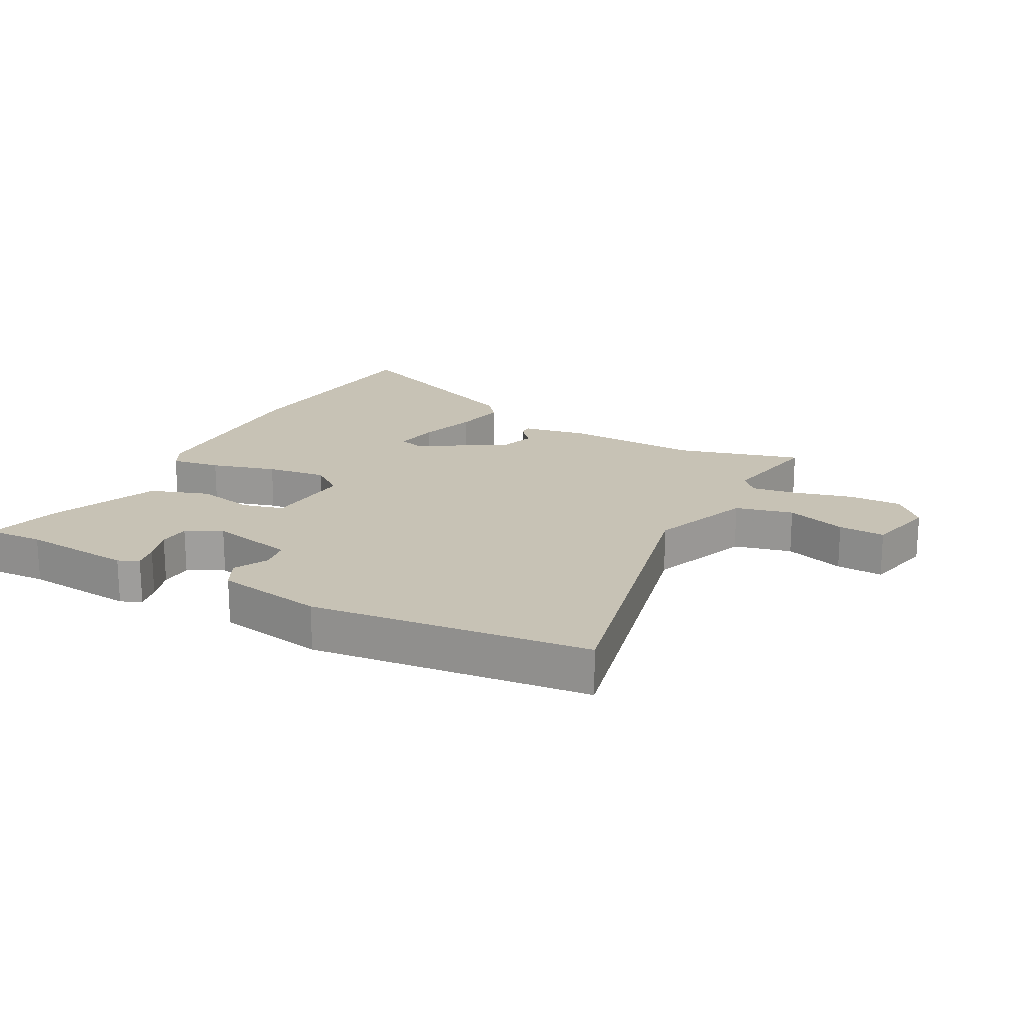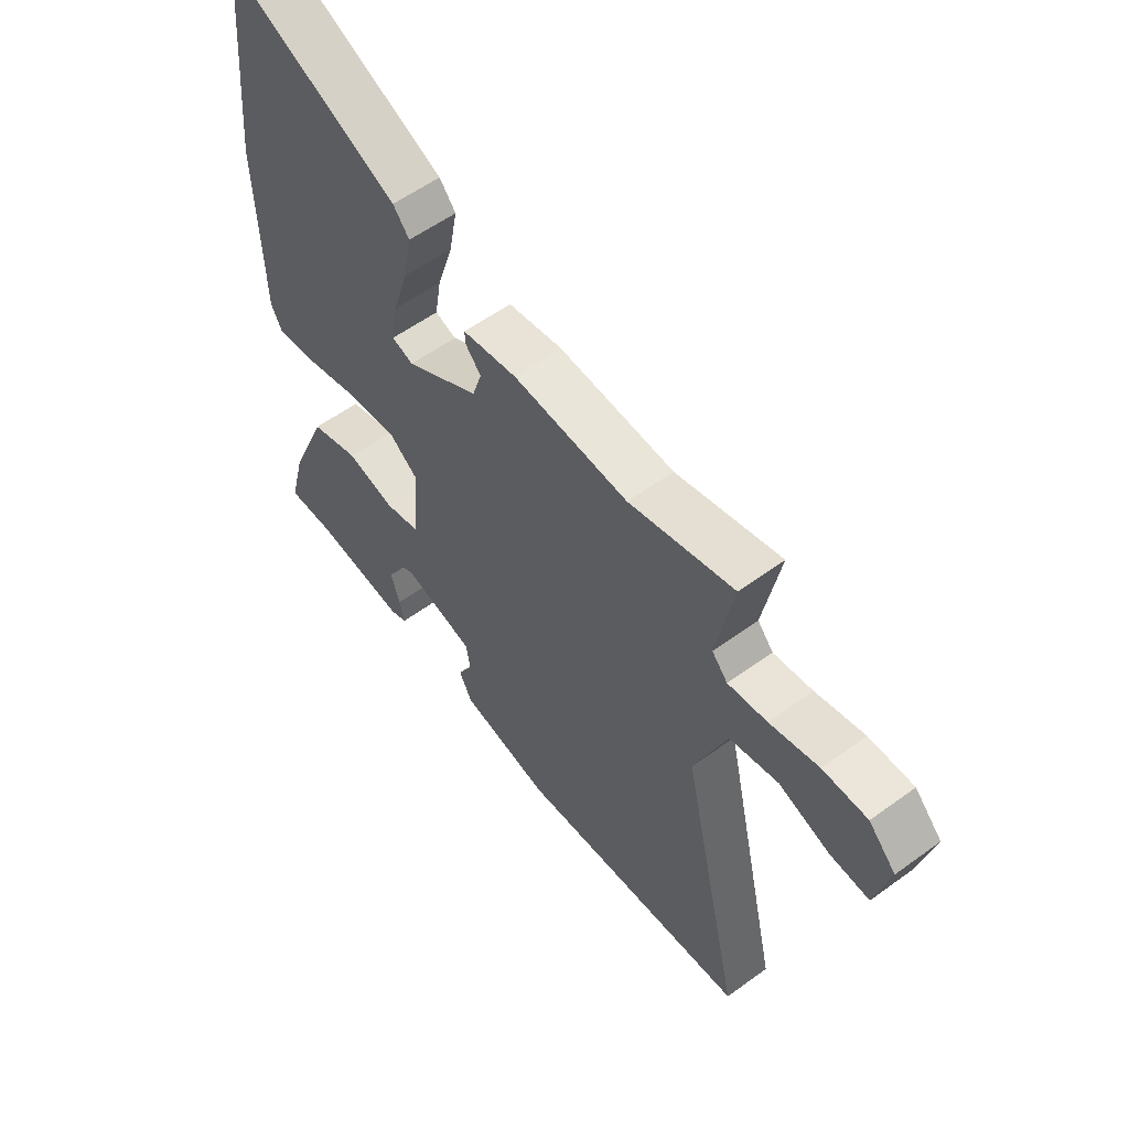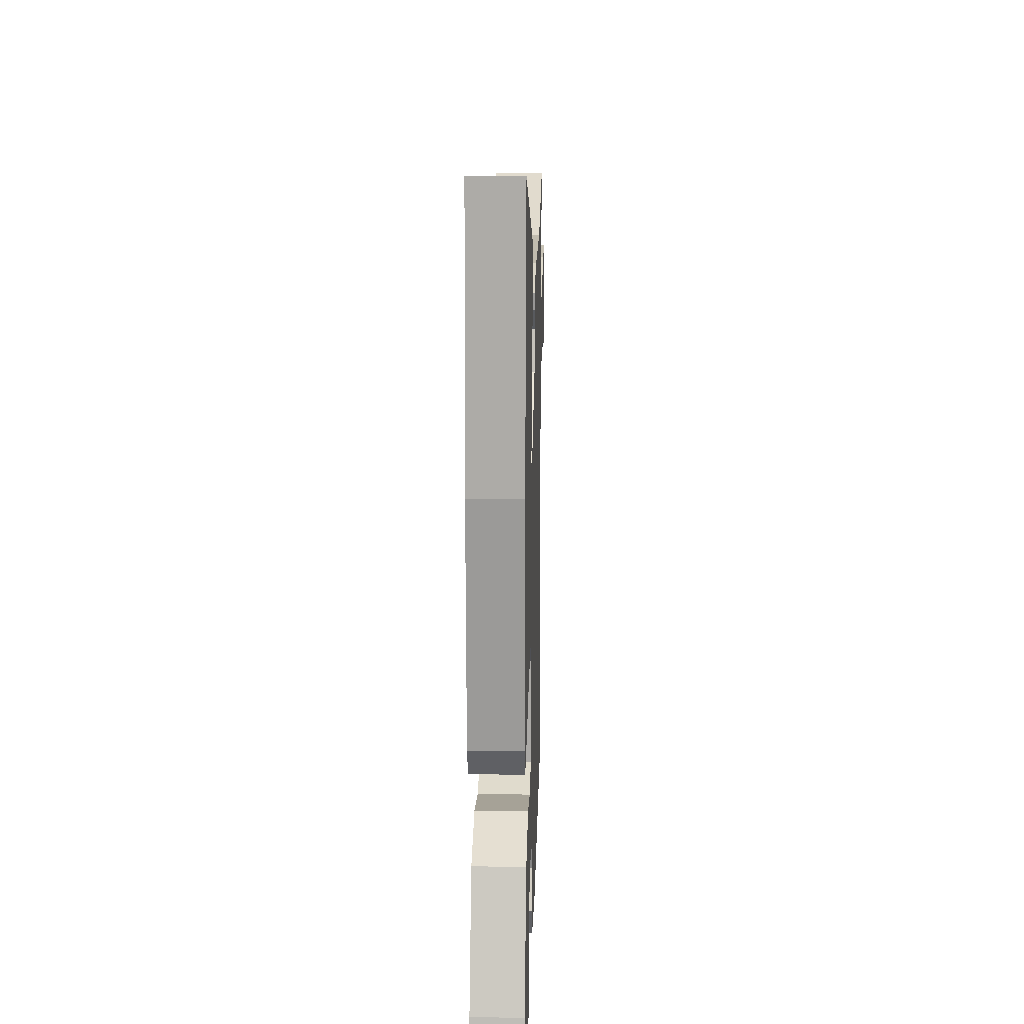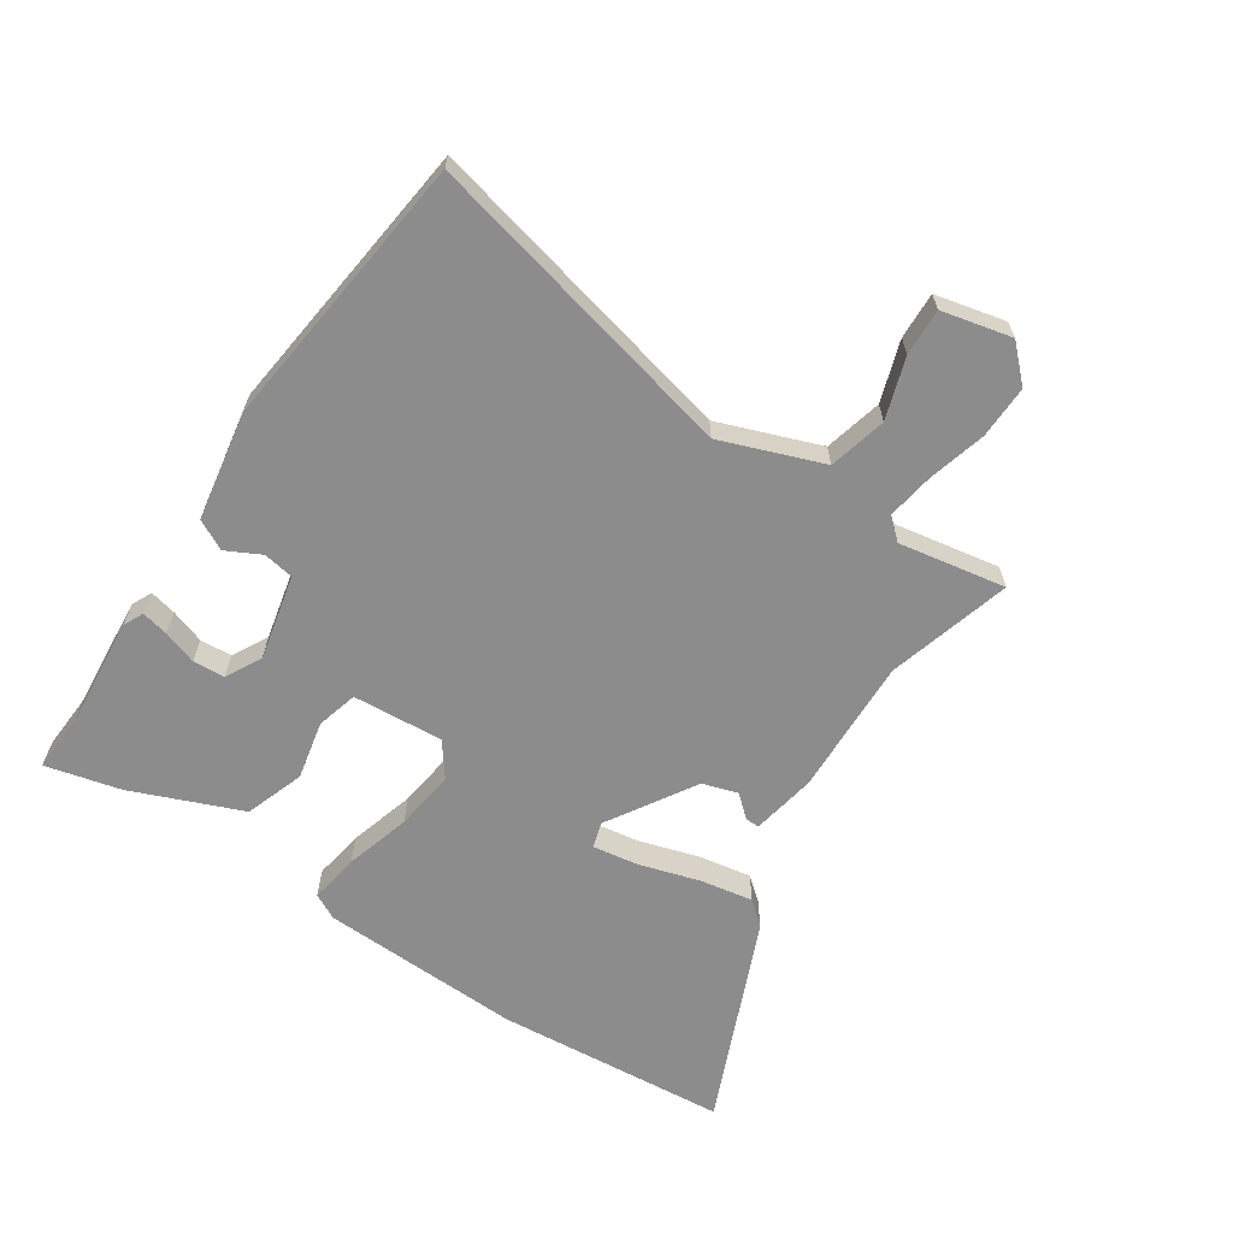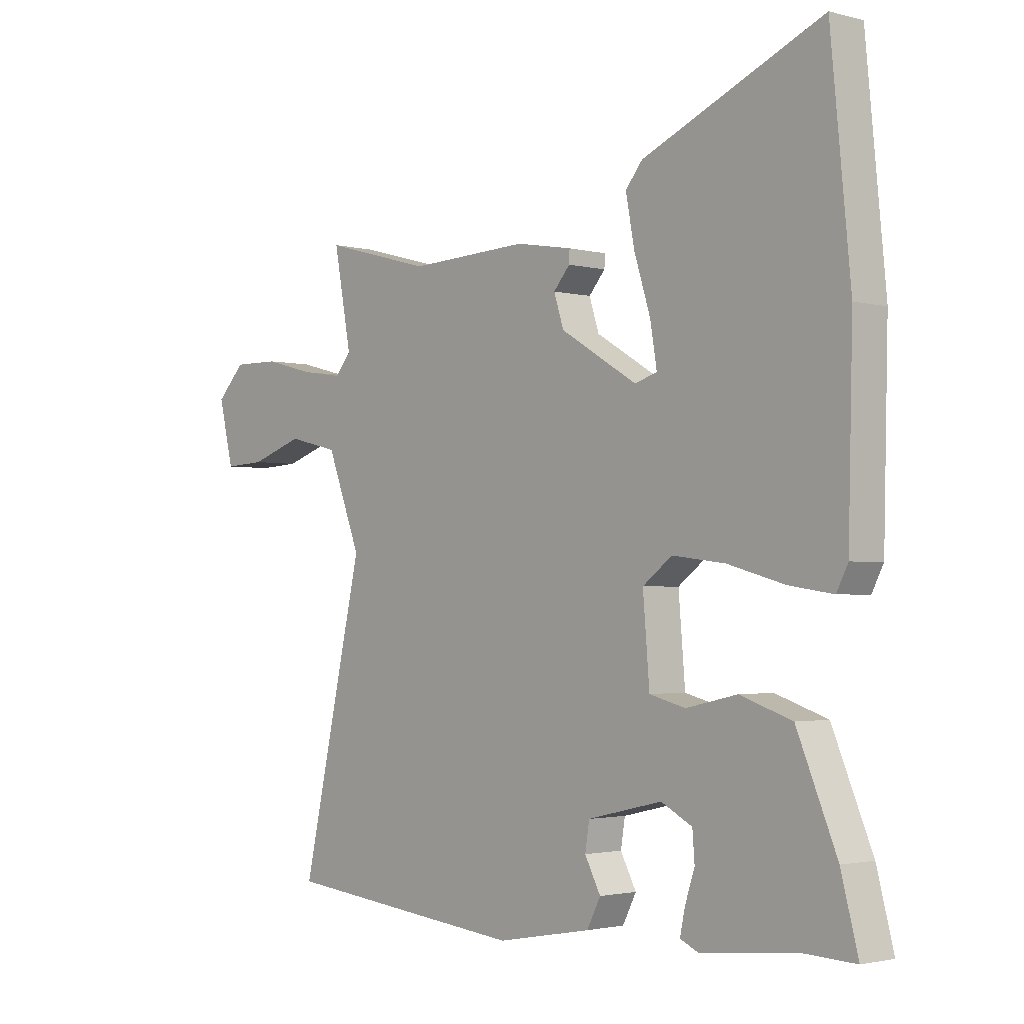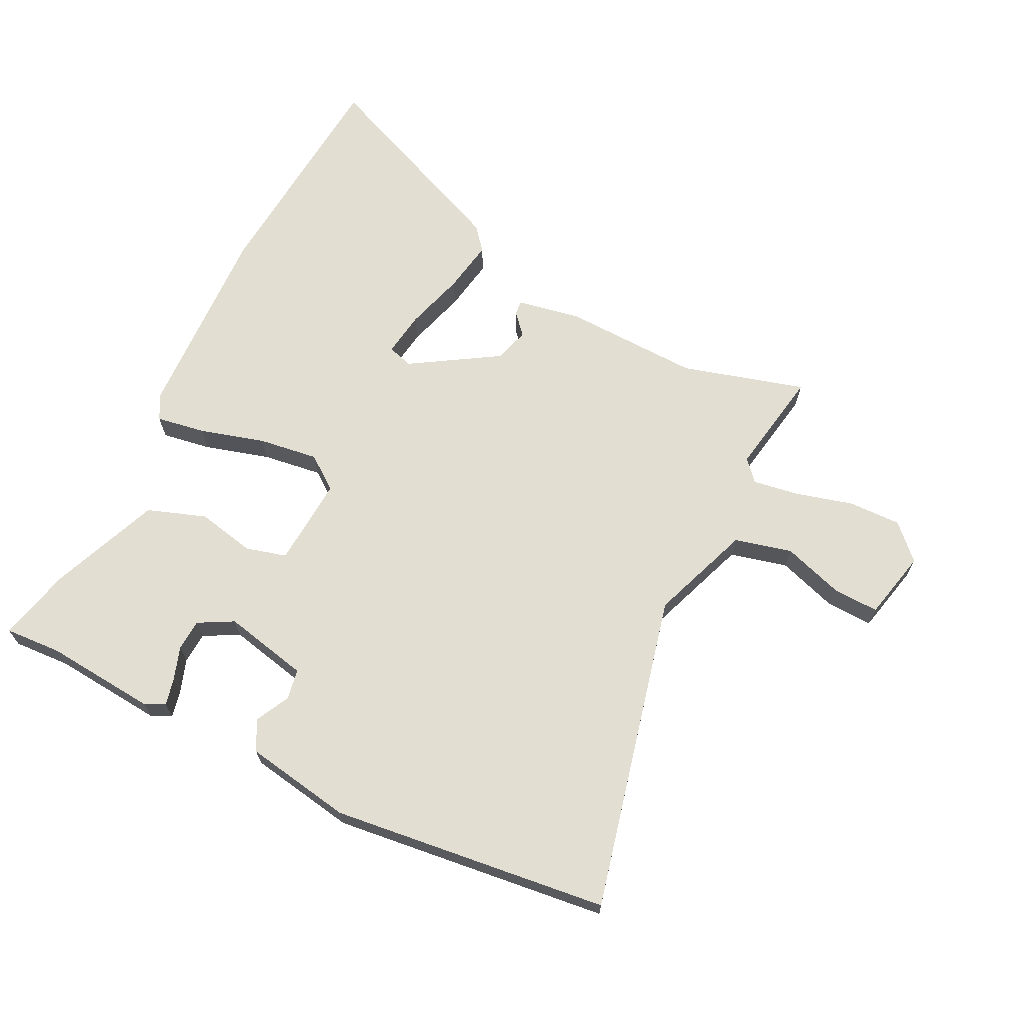
<metadata>
{"format":"obj","ext":"obj","renderer":"f3d","projection":"perspective","resolution":1024,"background":"white","views":[{"elev":19.0,"azim":-152.3,"up":"+Y"},{"elev":57.0,"azim":-127.2,"up":"+Z"},{"elev":18.9,"azim":91.7,"up":"+Z"},{"elev":-64.2,"azim":-124.2,"up":"+Y"},{"elev":-2.2,"azim":47.3,"up":"+Z"},{"elev":67.7,"azim":-154.4,"up":"+Y"}]}
</metadata>
<code>
v -0.578 0.07 -0.491
v -0.463 0.07 0.022
v -0.525 0.07 0.184
v -0.618 0.07 0.206
v -0.715 0.07 0.173
v -0.79 0.07 0.169
v -0.817 0.07 0.281
v -0.765 0.07 0.335
v -0.68 0.07 0.334
v -0.587 0.07 0.31
v -0.512 0.07 0.299
v -0.482 0.07 0.333
v -0.514 0.07 0.504
v -0.314 0.07 0.45
v -0.094 0.07 0.46
v 0.01 0.07 0.442
v 0.009 0.07 0.419
v -0.021 0.07 0.384
v -0.003 0.07 0.328
v 0.138 0.07 0.243
v 0.179 0.07 0.256
v 0.167 0.07 0.329
v 0.137 0.07 0.425
v 0.121 0.07 0.51
v 0.152 0.07 0.548
v 0.481 0.07 0.692
v 0.517 0.07 0.32
v 0.509 0.07 -0.004
v 0.488 0.07 -0.045
v 0.408 0.07 -0.033
v 0.303 0.07 -0.004
v 0.206 0.07 0.008
v 0.152 0.07 -0.033
v 0.164 0.07 -0.178
v 0.23 0.07 -0.195
v 0.324 0.07 -0.174
v 0.419 0.07 -0.206
v 0.492 0.07 -0.381
v 0.523 0.07 -0.501
v 0.431 0.07 -0.497
v 0.252 0.07 -0.515
v 0.219 0.07 -0.5
v 0.228 0.07 -0.457
v 0.246 0.07 -0.402
v 0.242 0.07 -0.351
v 0.185 0.07 -0.321
v 0.048 0.07 -0.353
v 0.04 0.07 -0.402
v 0.069 0.07 -0.457
v 0.044 0.07 -0.506
v -0.129 0.07 -0.538
v -0.578 0 -0.491
v -0.463 0 0.022
v -0.525 0 0.184
v -0.618 0 0.206
v -0.715 0 0.173
v -0.79 0 0.169
v -0.817 0 0.281
v -0.765 0 0.335
v -0.68 0 0.334
v -0.587 0 0.31
v -0.512 0 0.299
v -0.482 0 0.333
v -0.514 0 0.504
v -0.314 0 0.45
v -0.094 0 0.46
v 0.01 0 0.442
v 0.009 0 0.419
v -0.021 0 0.384
v -0.003 0 0.328
v 0.138 0 0.243
v 0.179 0 0.256
v 0.167 0 0.329
v 0.137 0 0.425
v 0.121 0 0.51
v 0.152 0 0.548
v 0.481 0 0.692
v 0.517 0 0.32
v 0.509 0 -0.004
v 0.488 0 -0.045
v 0.408 0 -0.033
v 0.303 0 -0.004
v 0.206 0 0.008
v 0.152 0 -0.033
v 0.164 0 -0.178
v 0.23 0 -0.195
v 0.324 0 -0.174
v 0.419 0 -0.206
v 0.492 0 -0.381
v 0.523 0 -0.501
v 0.431 0 -0.497
v 0.252 0 -0.515
v 0.219 0 -0.5
v 0.228 0 -0.457
v 0.246 0 -0.402
v 0.242 0 -0.351
v 0.185 0 -0.321
v 0.048 0 -0.353
v 0.04 0 -0.402
v 0.069 0 -0.457
v 0.044 0 -0.506
v -0.129 0 -0.538
f 51 1 2
f 50 51 2
f 49 50 2
f 48 49 2
f 47 48 2 3
f 46 47 3
f 45 46 3
f 42 43 44
f 41 42 44
f 40 41 44
f 40 44 45
f 39 40 45
f 38 39 45
f 37 38 45
f 36 37 45
f 35 36 45
f 34 35 45
f 29 30 31
f 28 29 31
f 27 28 31
f 26 27 31
f 25 26 31
f 24 25 31
f 23 24 31
f 22 23 31
f 21 22 31
f 20 21 31 32
f 19 20 32 33
f 16 17 18
f 15 16 18
f 14 15 18
f 14 18 19
f 19 33 34
f 14 19 34
f 13 14 34
f 12 13 34
f 8 9 10
f 7 8 10
f 6 7 10
f 5 6 10
f 4 5 10
f 3 4 10 11
f 12 34 45
f 11 12 45
f 3 11 45
f 53 52 102
f 53 102 101
f 53 101 100
f 53 100 99
f 54 53 99 98
f 54 98 97
f 54 97 96
f 95 94 93
f 95 93 92
f 95 92 91
f 96 95 91
f 96 91 90
f 96 90 89
f 96 89 88
f 96 88 87
f 96 87 86
f 96 86 85
f 82 81 80
f 82 80 79
f 82 79 78
f 82 78 77
f 82 77 76
f 82 76 75
f 82 75 74
f 82 74 73
f 82 73 72
f 83 82 72 71
f 84 83 71 70
f 69 68 67
f 69 67 66
f 69 66 65
f 70 69 65
f 85 84 70
f 85 70 65
f 85 65 64
f 85 64 63
f 61 60 59
f 61 59 58
f 61 58 57
f 61 57 56
f 61 56 55
f 62 61 55 54
f 96 85 63
f 96 63 62
f 96 62 54
f 1 52 53 2
f 2 53 54 3
f 3 54 55 4
f 4 55 56 5
f 5 56 57 6
f 6 57 58 7
f 7 58 59 8
f 8 59 60 9
f 9 60 61 10
f 10 61 62 11
f 11 62 63 12
f 12 63 64 13
f 13 64 65 14
f 14 65 66 15
f 15 66 67 16
f 16 67 68 17
f 17 68 69 18
f 18 69 70 19
f 19 70 71 20
f 20 71 72 21
f 21 72 73 22
f 22 73 74 23
f 23 74 75 24
f 24 75 76 25
f 25 76 77 26
f 26 77 78 27
f 27 78 79 28
f 28 79 80 29
f 29 80 81 30
f 30 81 82 31
f 31 82 83 32
f 32 83 84 33
f 33 84 85 34
f 34 85 86 35
f 35 86 87 36
f 36 87 88 37
f 37 88 89 38
f 38 89 90 39
f 39 90 91 40
f 40 91 92 41
f 41 92 93 42
f 42 93 94 43
f 43 94 95 44
f 44 95 96 45
f 45 96 97 46
f 46 97 98 47
f 47 98 99 48
f 48 99 100 49
f 49 100 101 50
f 50 101 102 51
f 51 102 52 1

</code>
